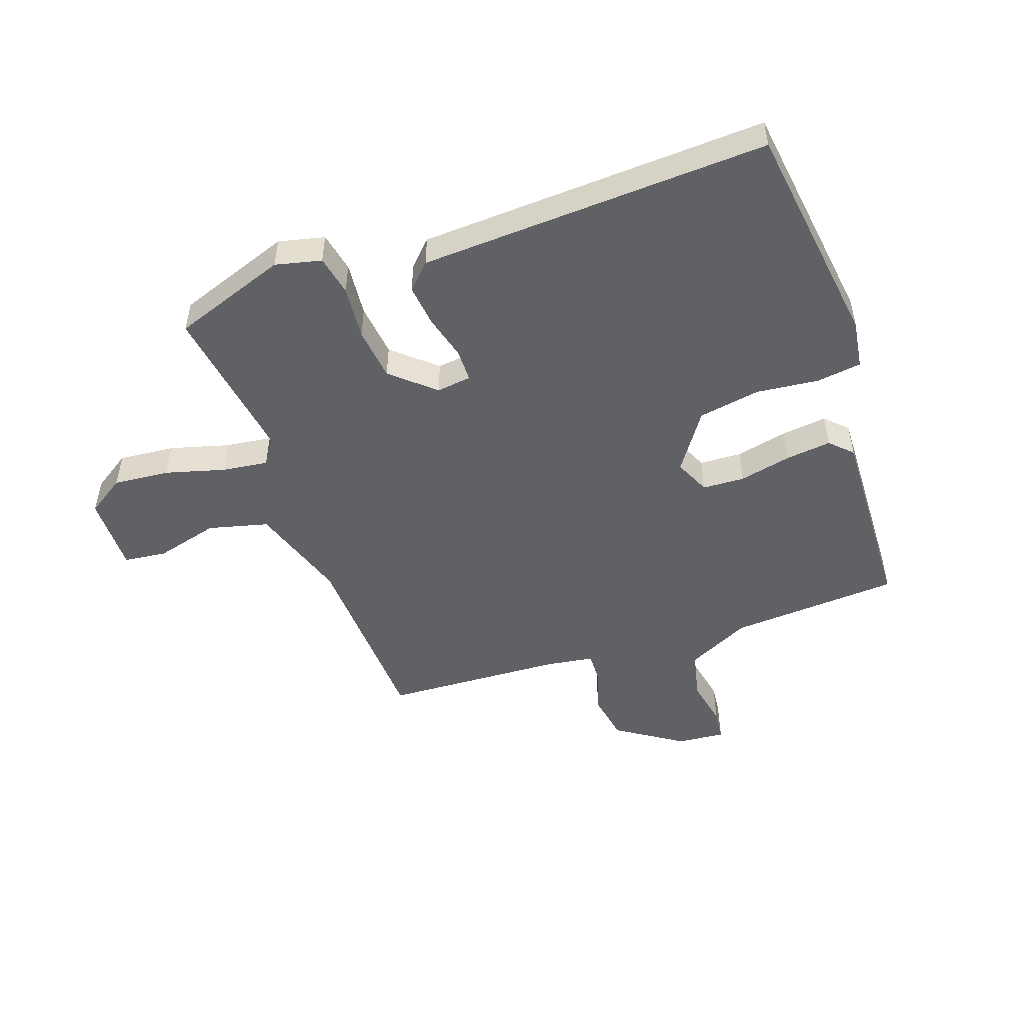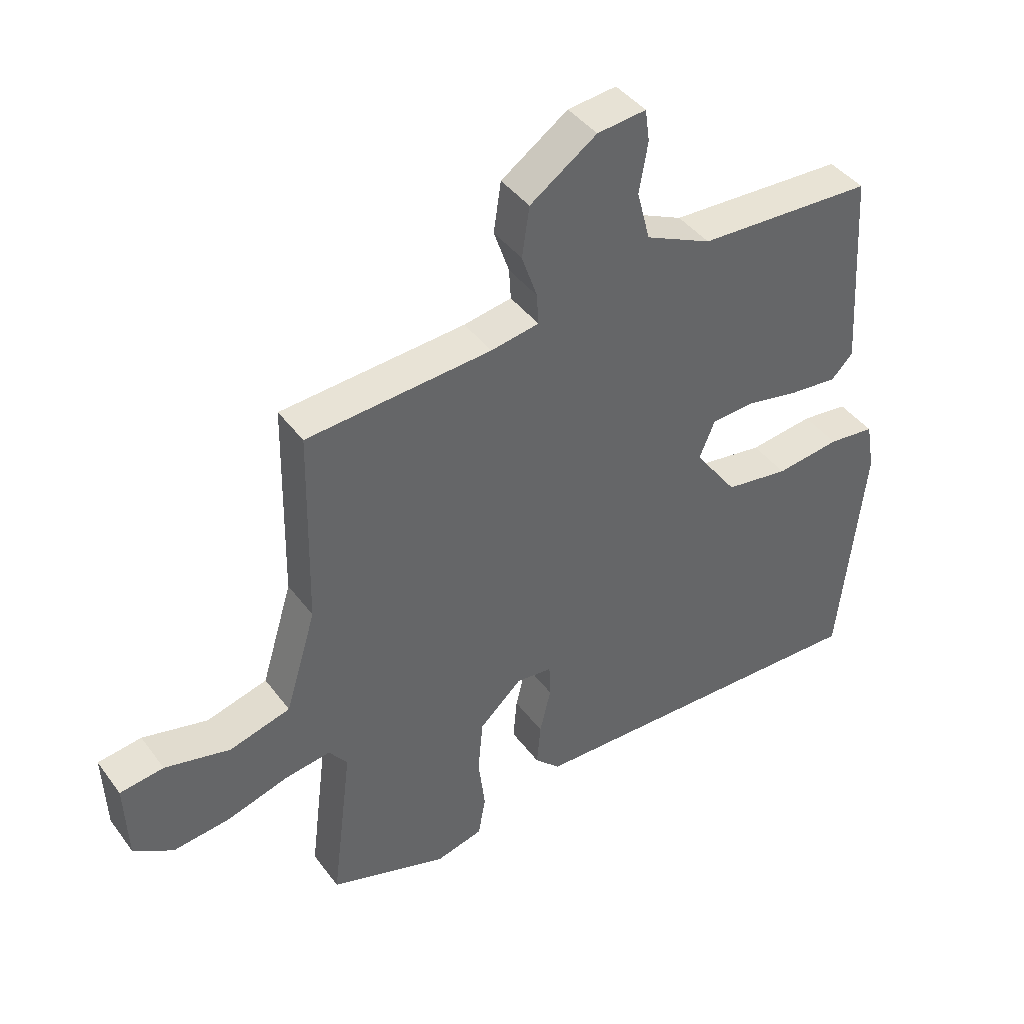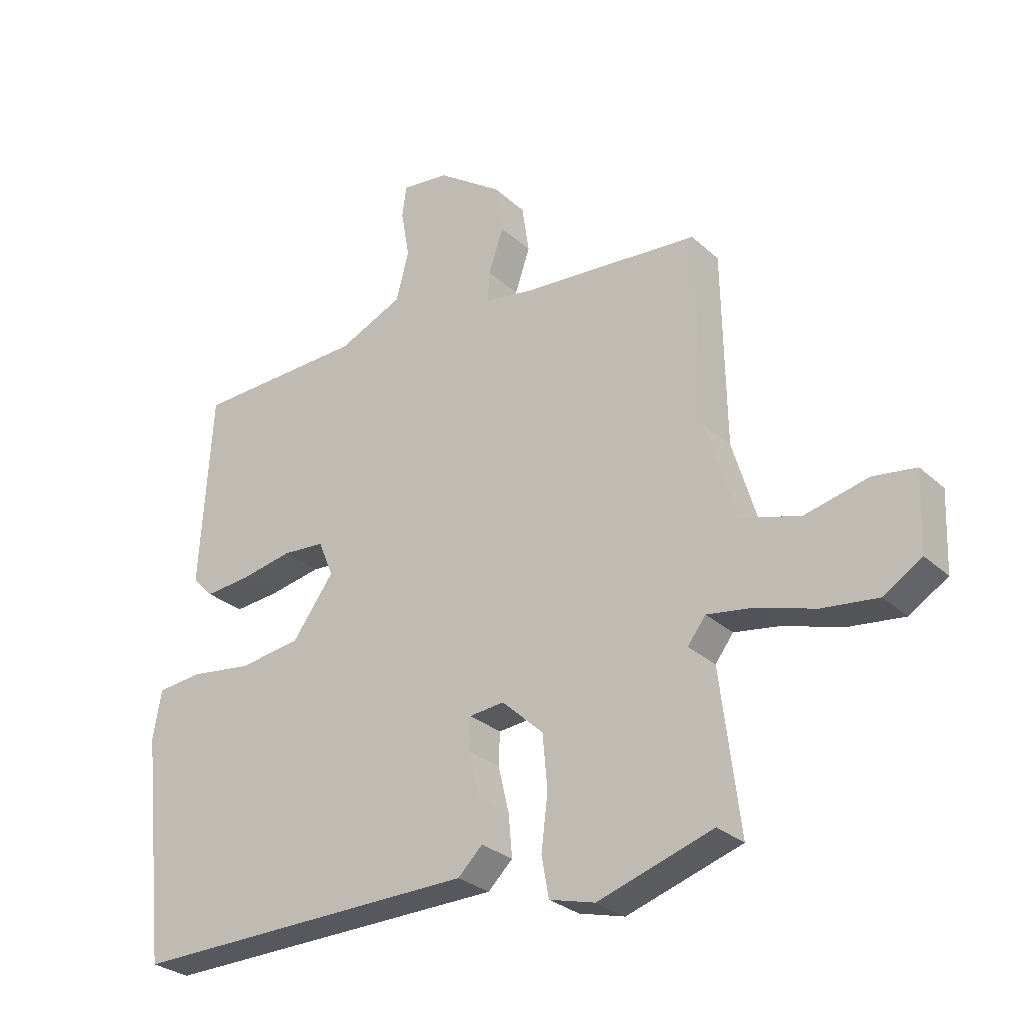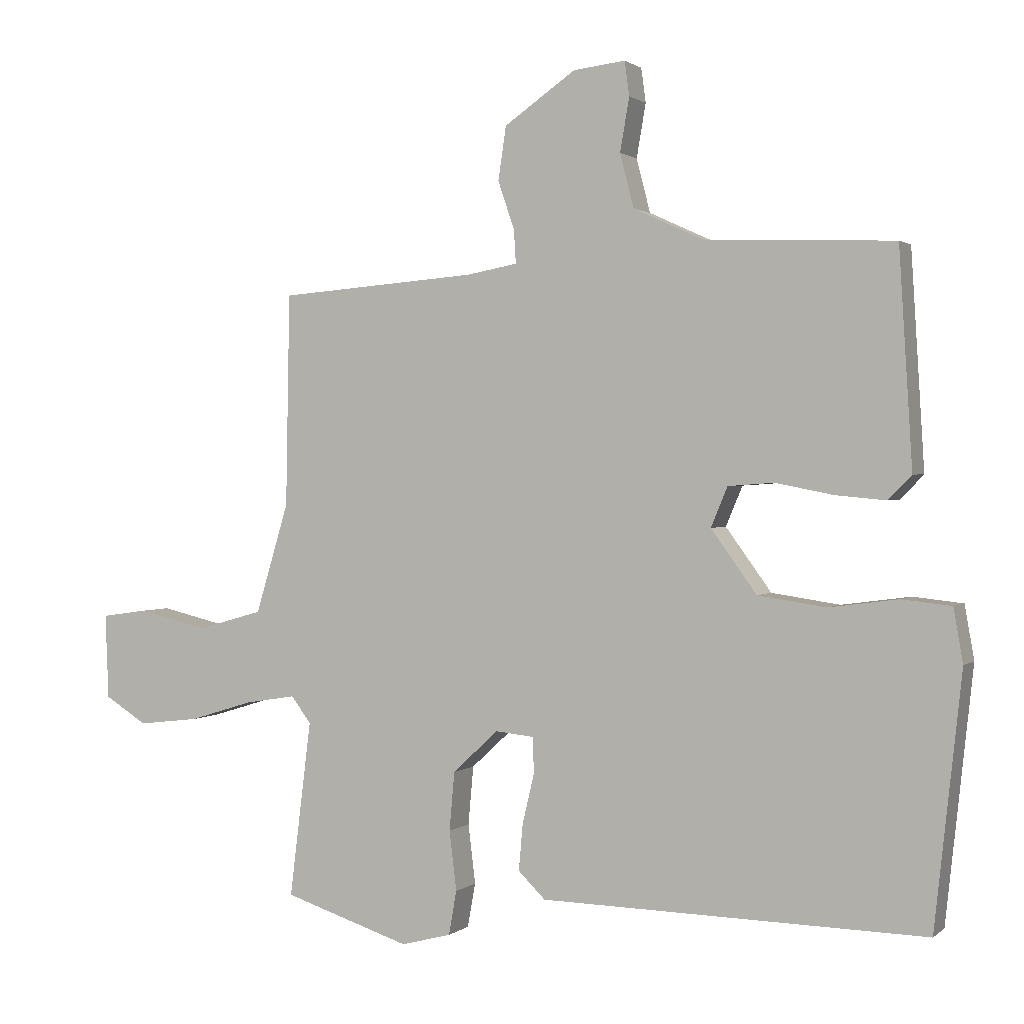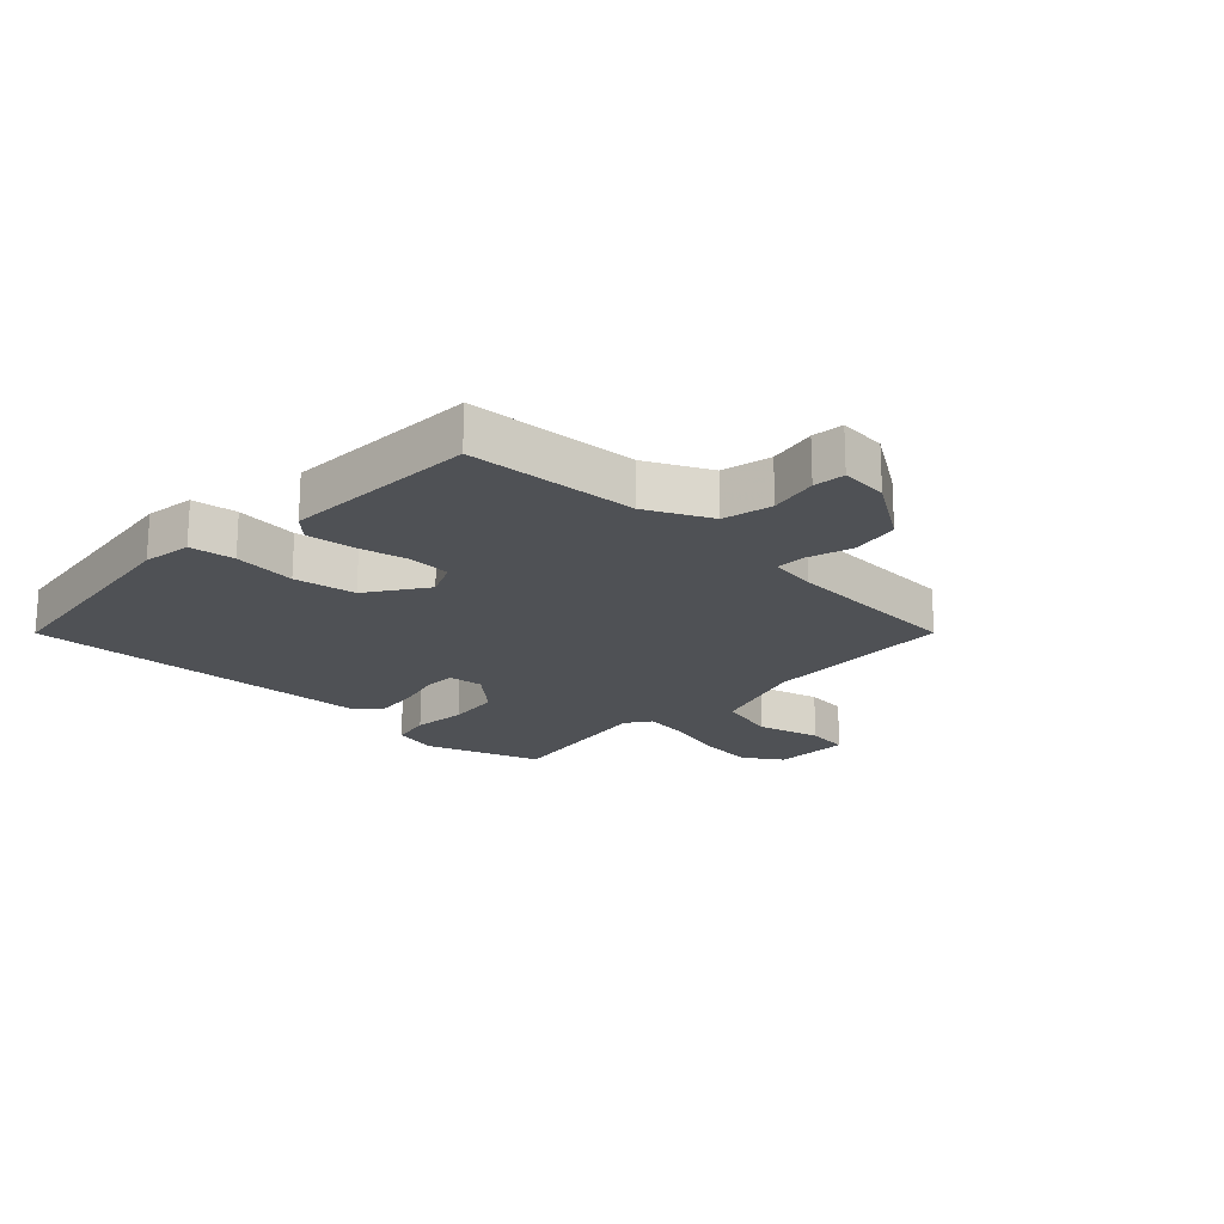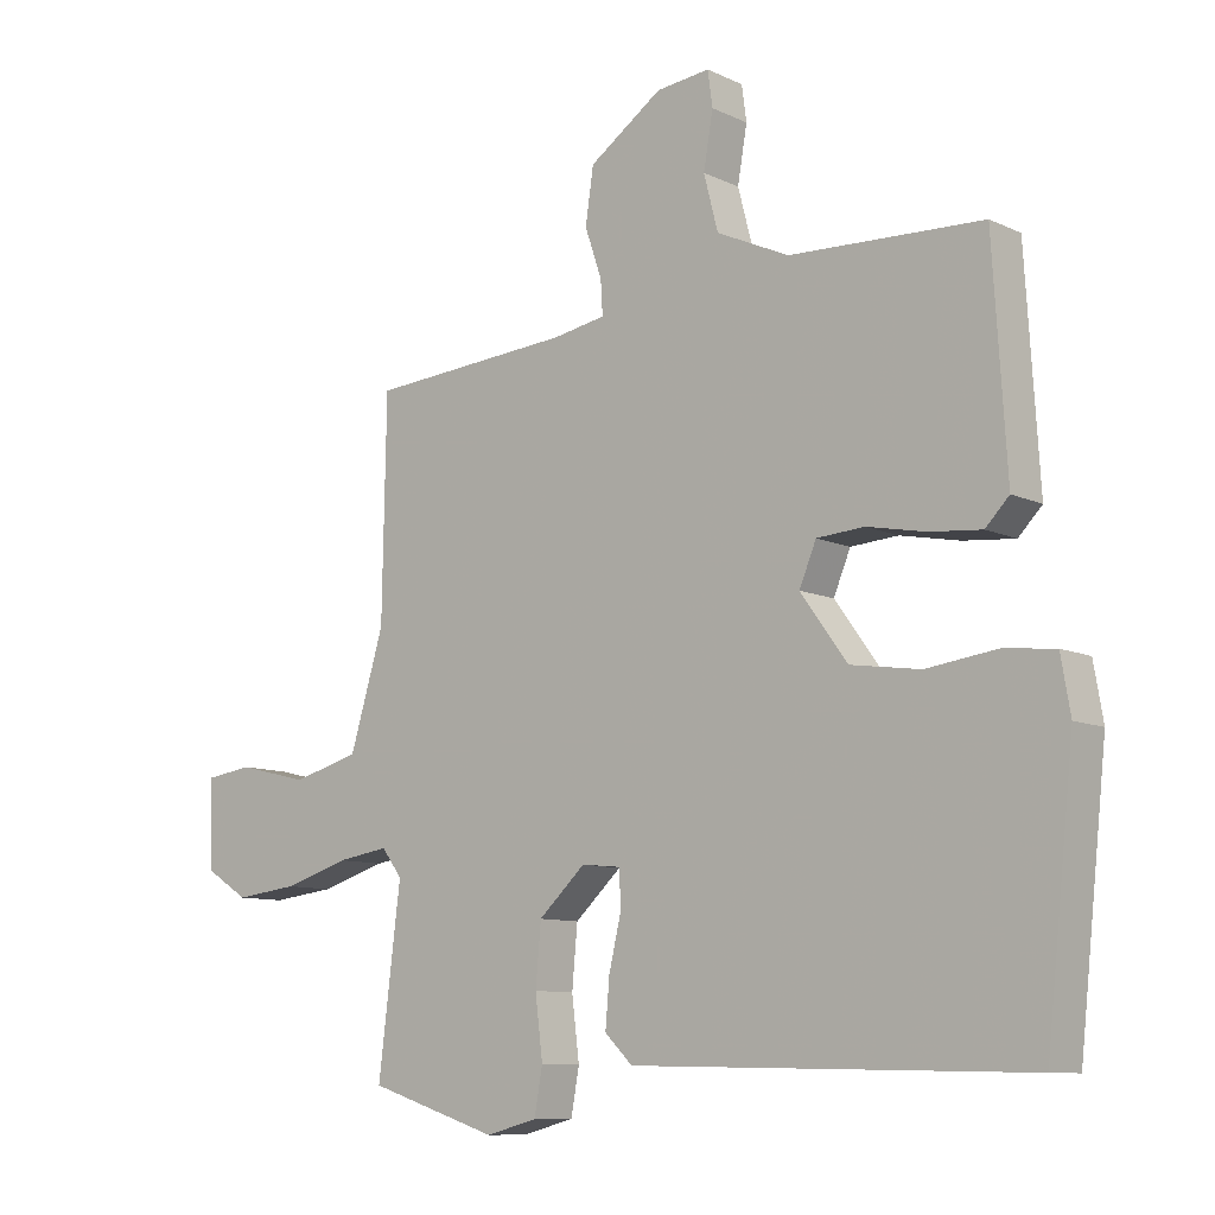
<metadata>
{"format":"obj","ext":"obj","renderer":"f3d","projection":"perspective","resolution":1024,"background":"white","views":[{"elev":-49.9,"azim":-159.2,"up":"+Y"},{"elev":41.8,"azim":146.7,"up":"+Z"},{"elev":-28.3,"azim":36.7,"up":"+Z"},{"elev":1.2,"azim":-157.0,"up":"+Z"},{"elev":-19.7,"azim":-42.2,"up":"+Y"},{"elev":-9.6,"azim":-140.2,"up":"+Z"}]}
</metadata>
<code>
v 0.496 0.07 0.449
v 0.502 0.07 0.127
v 0.552 0.07 -0.039
v 0.651 0.07 -0.067
v 0.757 0.07 -0.042
v 0.828 0.07 -0.052
v 0.823 0.07 -0.181
v 0.759 0.07 -0.221
v 0.666 0.07 -0.21
v 0.568 0.07 -0.18
v 0.492 0.07 -0.168
v 0.462 0.07 -0.208
v 0.495 0.07 -0.475
v 0.303 0.07 -0.537
v 0.227 0.07 -0.517
v 0.215 0.07 -0.45
v 0.226 0.07 -0.36
v 0.218 0.07 -0.271
v 0.149 0.07 -0.207
v 0.091 0.07 -0.213
v 0.089 0.07 -0.267
v 0.107 0.07 -0.343
v 0.113 0.07 -0.413
v 0.072 0.07 -0.453
v -0.509 0.07 -0.465
v -0.55 0.07 -0.086
v -0.536 0.07 -0.005
v -0.461 0.07 0.003
v -0.357 0.07 -0.011
v -0.254 0.07 0.004
v -0.185 0.07 0.099
v -0.21 0.07 0.159
v -0.28 0.07 0.164
v -0.367 0.07 0.147
v -0.443 0.07 0.14
v -0.478 0.07 0.176
v -0.458 0.07 0.5
v -0.174 0.07 0.511
v -0.067 0.07 0.56
v -0.046 0.07 0.641
v -0.06 0.07 0.722
v -0.053 0.07 0.774
v 0.026 0.07 0.765
v 0.134 0.07 0.69
v 0.146 0.07 0.609
v 0.121 0.07 0.536
v 0.118 0.07 0.486
v 0.196 0.07 0.472
v 0.496 0 0.449
v 0.502 0 0.127
v 0.552 0 -0.039
v 0.651 0 -0.067
v 0.757 0 -0.042
v 0.828 0 -0.052
v 0.823 0 -0.181
v 0.759 0 -0.221
v 0.666 0 -0.21
v 0.568 0 -0.18
v 0.492 0 -0.168
v 0.462 0 -0.208
v 0.495 0 -0.475
v 0.303 0 -0.537
v 0.227 0 -0.517
v 0.215 0 -0.45
v 0.226 0 -0.36
v 0.218 0 -0.271
v 0.149 0 -0.207
v 0.091 0 -0.213
v 0.089 0 -0.267
v 0.107 0 -0.343
v 0.113 0 -0.413
v 0.072 0 -0.453
v -0.509 0 -0.465
v -0.55 0 -0.086
v -0.536 0 -0.005
v -0.461 0 0.003
v -0.357 0 -0.011
v -0.254 0 0.004
v -0.185 0 0.099
v -0.21 0 0.159
v -0.28 0 0.164
v -0.367 0 0.147
v -0.443 0 0.14
v -0.478 0 0.176
v -0.458 0 0.5
v -0.174 0 0.511
v -0.067 0 0.56
v -0.046 0 0.641
v -0.06 0 0.722
v -0.053 0 0.774
v 0.026 0 0.765
v 0.134 0 0.69
v 0.146 0 0.609
v 0.121 0 0.536
v 0.118 0 0.486
v 0.196 0 0.472
f 44 45 46
f 43 44 46
f 42 43 46
f 41 42 46
f 40 41 46
f 39 40 46 47
f 38 39 47
f 38 47 48
f 37 38 48
f 36 37 48
f 35 36 48
f 34 35 48
f 33 34 48
f 27 28 29
f 26 27 29
f 25 26 29
f 24 25 29
f 23 24 29
f 22 23 29
f 21 22 29
f 20 21 29 30
f 19 20 30 31
f 15 16 17
f 14 15 17
f 13 14 17
f 12 13 17
f 11 12 17 18
f 8 9 10
f 7 8 10
f 6 7 10
f 5 6 10
f 4 5 10
f 3 4 10 11
f 11 18 19
f 3 11 19
f 2 3 19
f 48 1 2
f 33 48 2
f 32 33 2
f 2 19 31 32
f 94 93 92
f 94 92 91
f 94 91 90
f 94 90 89
f 94 89 88
f 95 94 88 87
f 95 87 86
f 96 95 86
f 96 86 85
f 96 85 84
f 96 84 83
f 96 83 82
f 96 82 81
f 77 76 75
f 77 75 74
f 77 74 73
f 77 73 72
f 77 72 71
f 77 71 70
f 77 70 69
f 78 77 69 68
f 79 78 68 67
f 65 64 63
f 65 63 62
f 65 62 61
f 65 61 60
f 66 65 60 59
f 58 57 56
f 58 56 55
f 58 55 54
f 58 54 53
f 58 53 52
f 59 58 52 51
f 67 66 59
f 67 59 51
f 67 51 50
f 50 49 96
f 50 96 81
f 50 81 80
f 80 79 67 50
f 1 49 50 2
f 2 50 51 3
f 3 51 52 4
f 4 52 53 5
f 5 53 54 6
f 6 54 55 7
f 7 55 56 8
f 8 56 57 9
f 9 57 58 10
f 10 58 59 11
f 11 59 60 12
f 12 60 61 13
f 13 61 62 14
f 14 62 63 15
f 15 63 64 16
f 16 64 65 17
f 17 65 66 18
f 18 66 67 19
f 19 67 68 20
f 20 68 69 21
f 21 69 70 22
f 22 70 71 23
f 23 71 72 24
f 24 72 73 25
f 25 73 74 26
f 26 74 75 27
f 27 75 76 28
f 28 76 77 29
f 29 77 78 30
f 30 78 79 31
f 31 79 80 32
f 32 80 81 33
f 33 81 82 34
f 34 82 83 35
f 35 83 84 36
f 36 84 85 37
f 37 85 86 38
f 38 86 87 39
f 39 87 88 40
f 40 88 89 41
f 41 89 90 42
f 42 90 91 43
f 43 91 92 44
f 44 92 93 45
f 45 93 94 46
f 46 94 95 47
f 47 95 96 48
f 48 96 49 1

</code>
